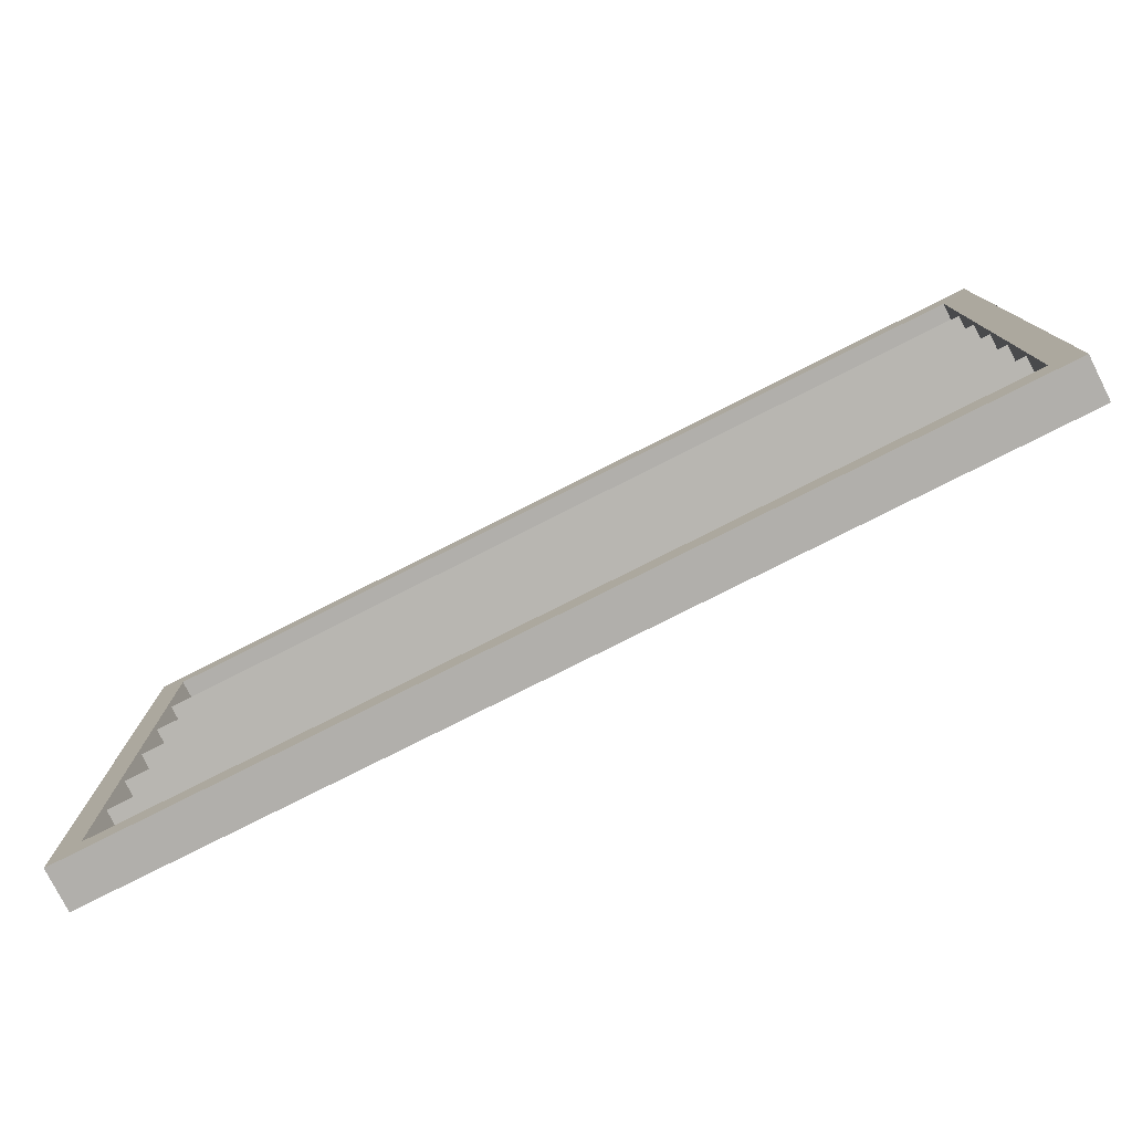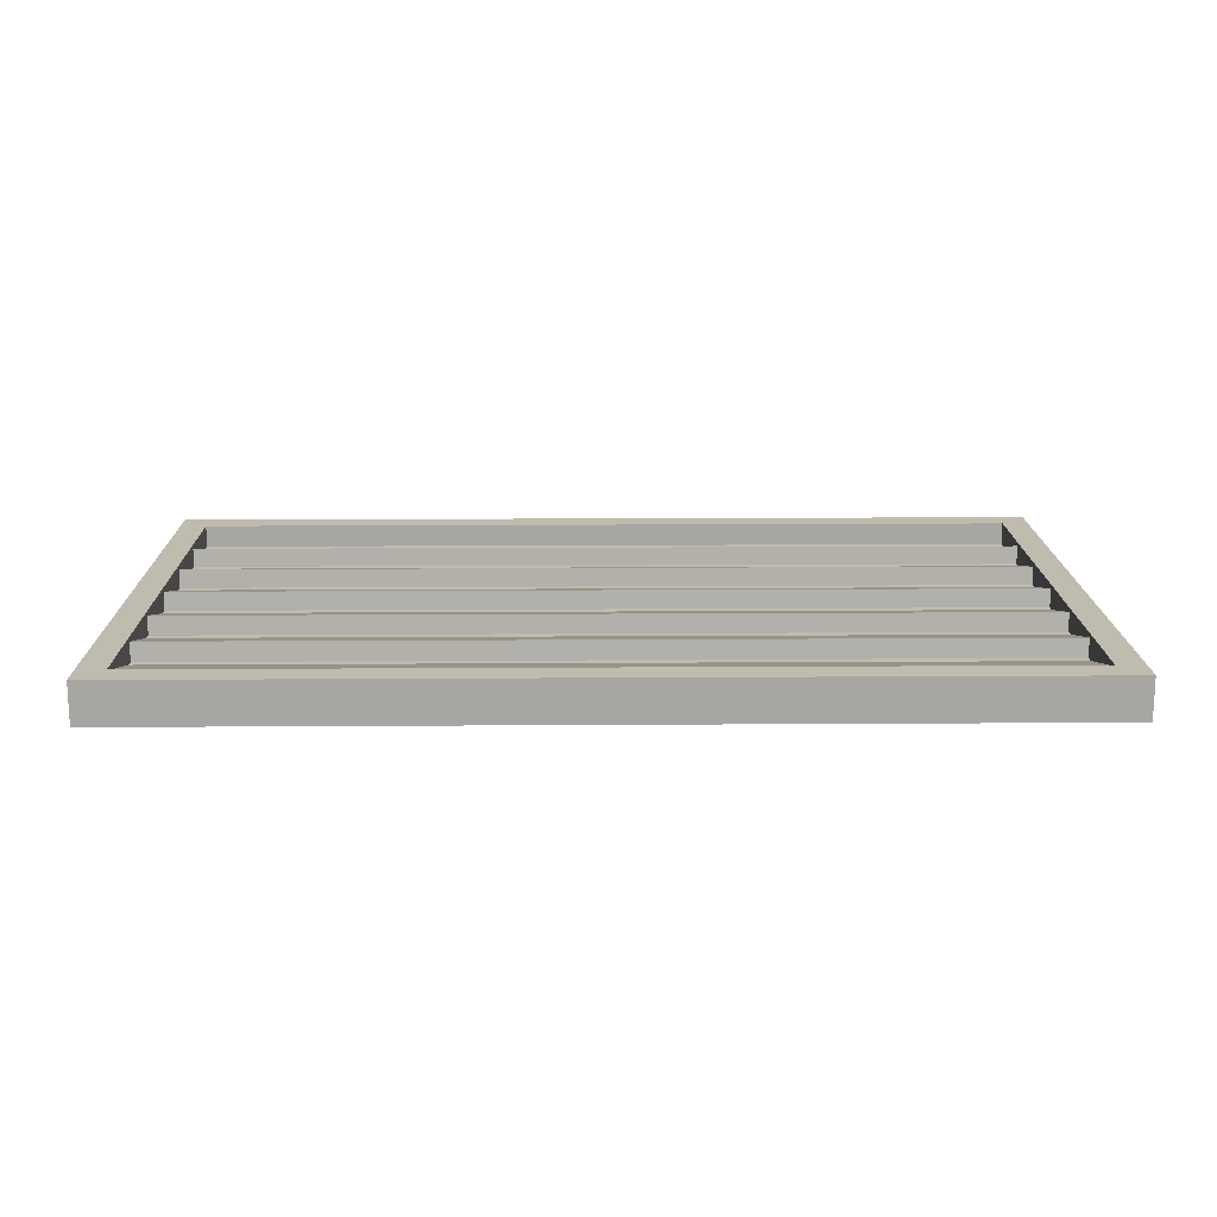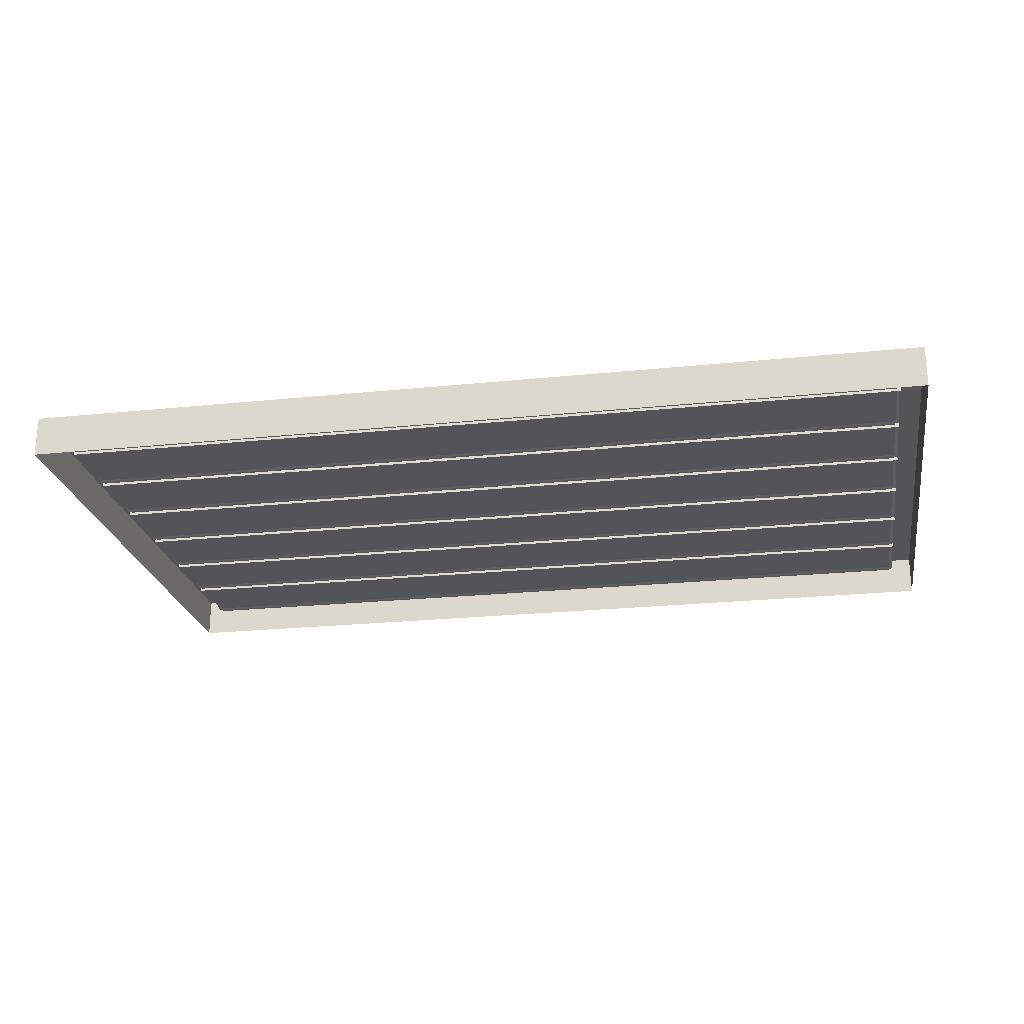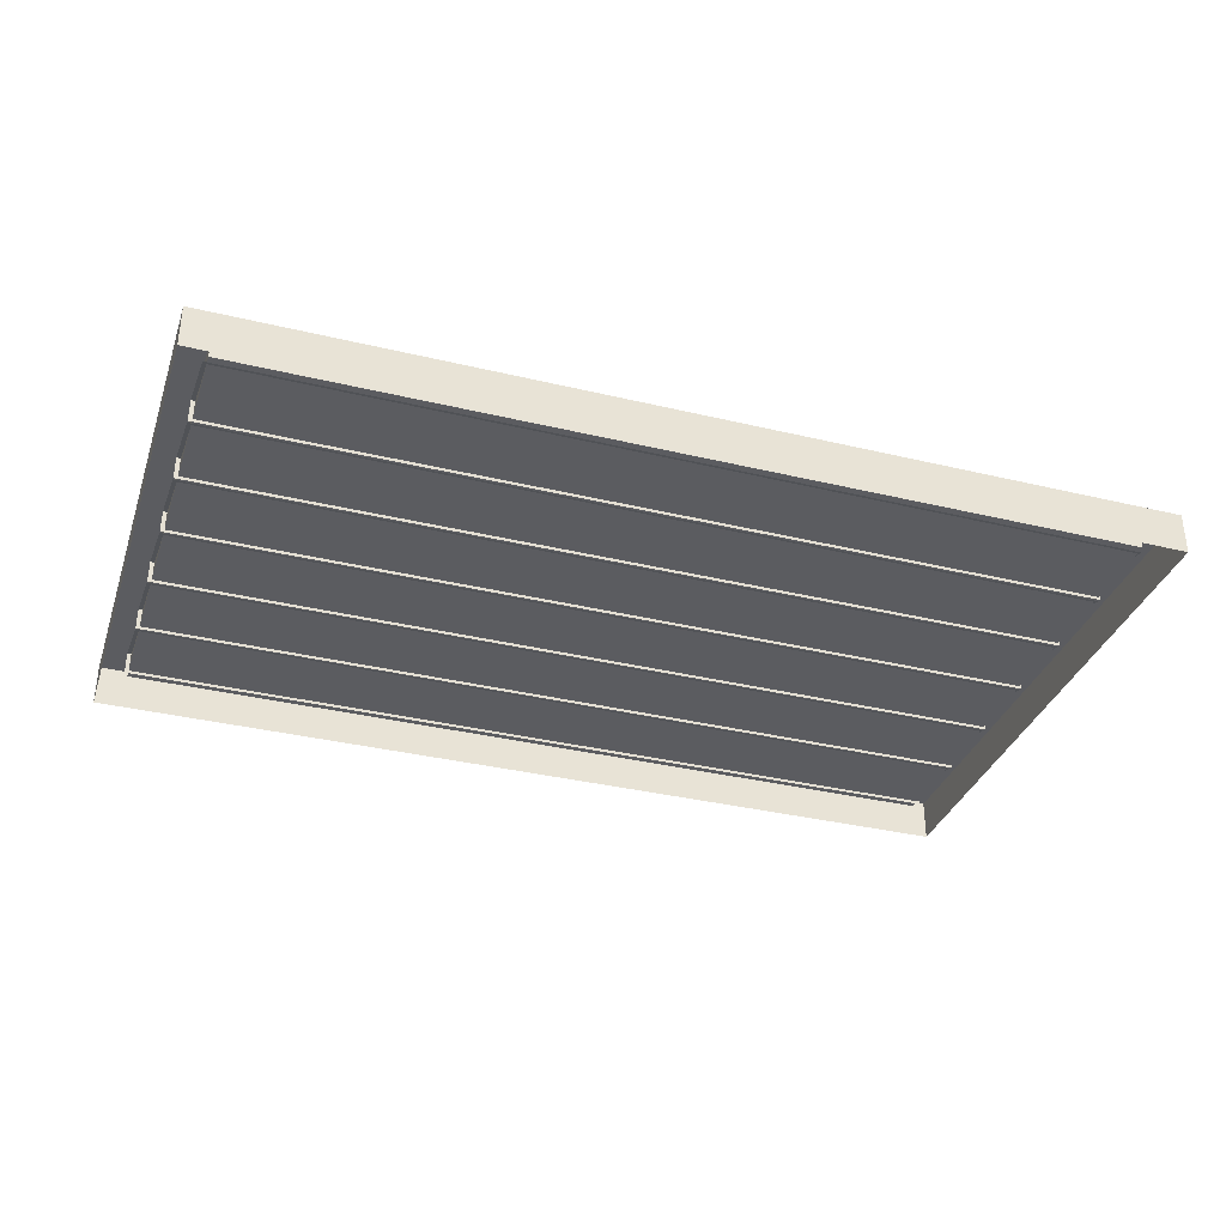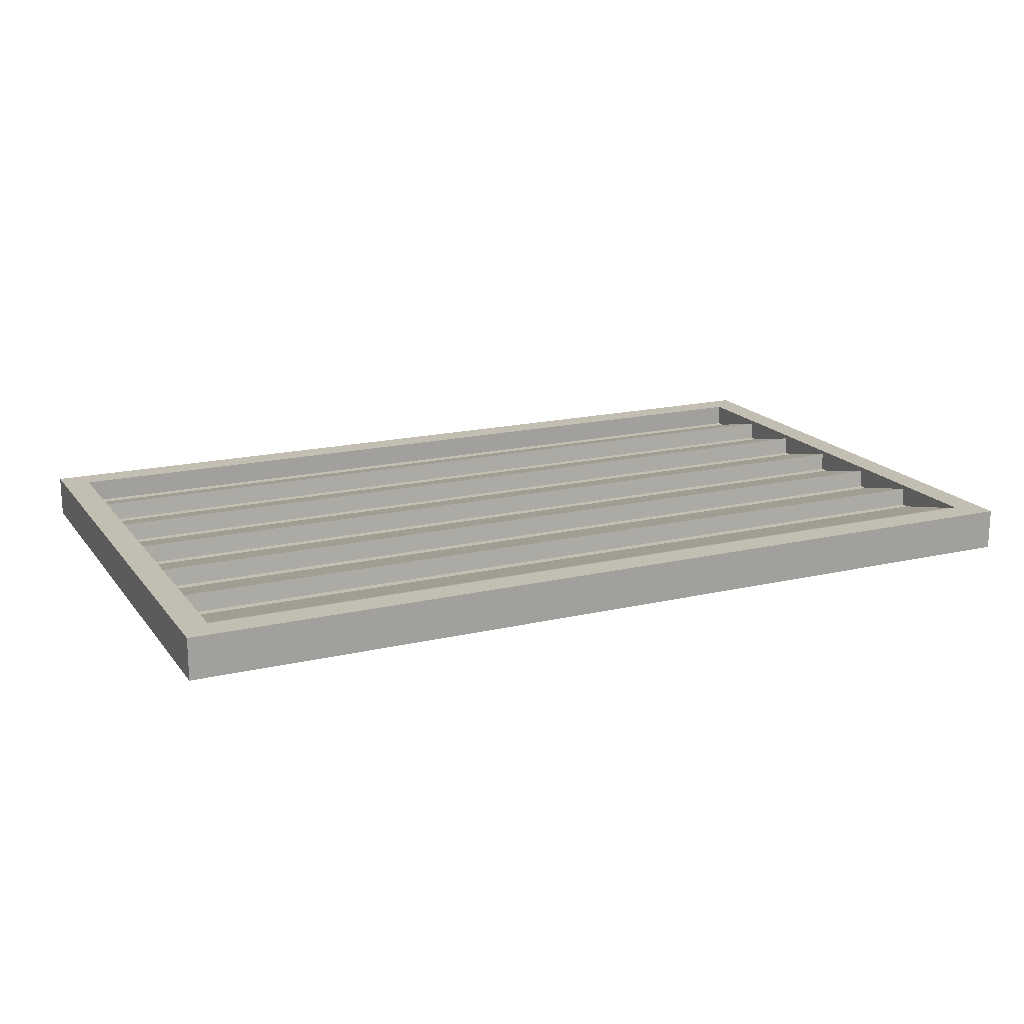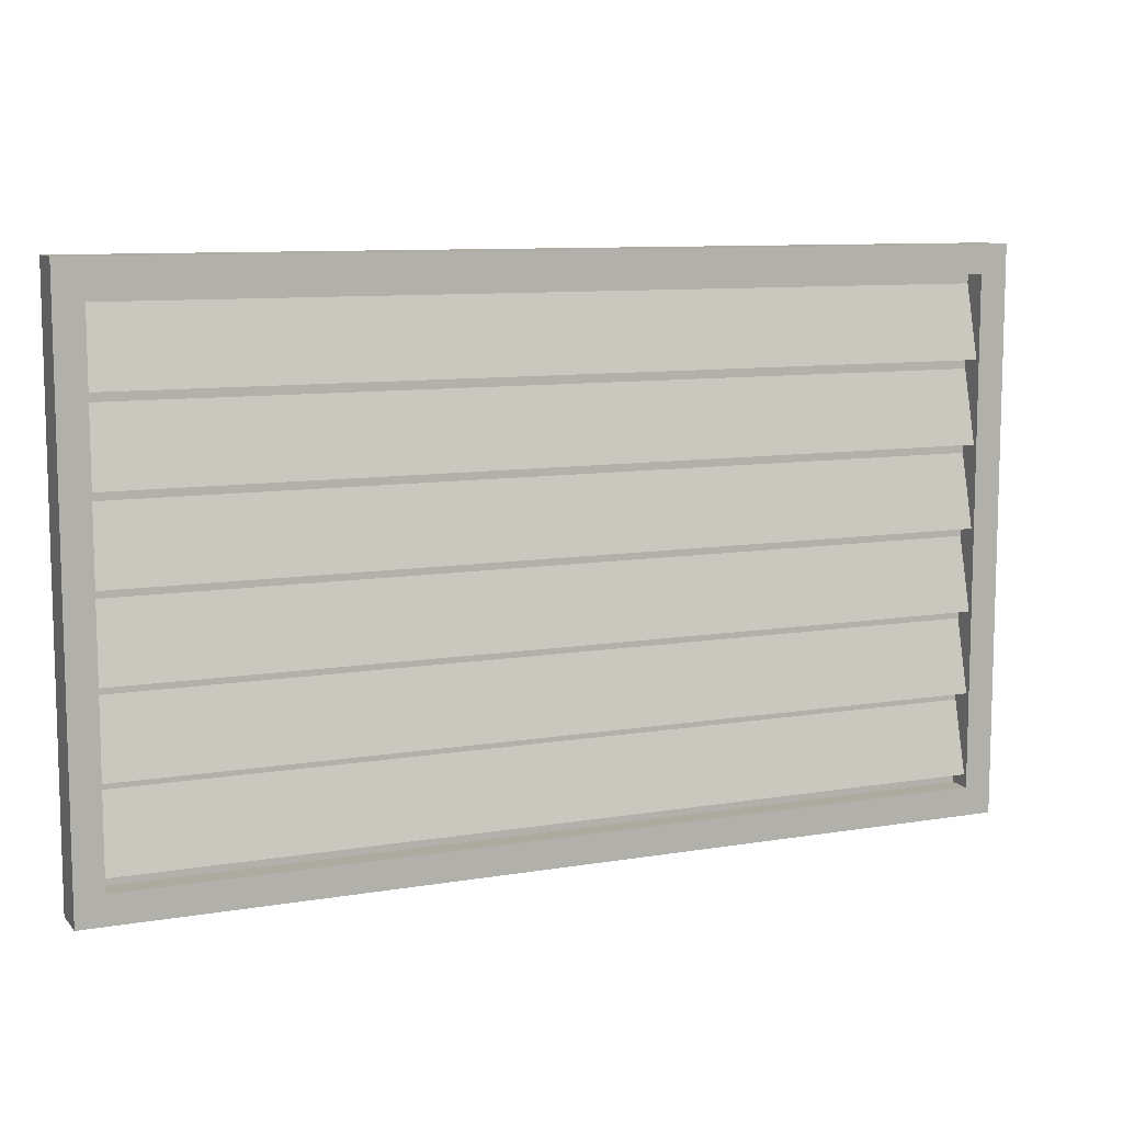
<metadata>
{"format":"obj","ext":"obj","renderer":"f3d","projection":"perspective","resolution":1024,"background":"white","views":[{"elev":-78.1,"azim":26.8,"up":"+Y"},{"elev":16.1,"azim":-0.8,"up":"+Z"},{"elev":-23.4,"azim":9.9,"up":"+Z"},{"elev":-34.5,"azim":162.1,"up":"+Z"},{"elev":17.5,"azim":-24.9,"up":"+Z"},{"elev":9.5,"azim":-23.6,"up":"+Y"}]}
</metadata>
<code>
o vent_01
v 0.2118 -0.08058 -0.00119
v -0.2109 -0.08058 -0.00119
v -0.2109 -0.1177 0.008416
v 0.2118 -0.1177 0.008416
v -0.2109 -0.1185 -0.002147
v 0.2118 -0.1185 -0.002147
v 0.2118 -0.04031 -0.00119
v -0.2109 -0.04031 -0.00119
v -0.2109 -0.07744 0.008416
v 0.2118 -0.07744 0.008416
v -0.2109 -0.07826 -0.002147
v 0.2118 -0.07826 -0.002147
v 0.2118 -4.2e-05 -0.00119
v -0.2109 -4.2e-05 -0.00119
v -0.2109 -0.03717 0.008416
v 0.2118 -0.03717 0.008416
v -0.2109 -0.03799 -0.002147
v 0.2118 -0.03799 -0.002147
v 0.2118 0.04023 -0.00119
v -0.2109 0.04023 -0.00119
v -0.2109 0.003099 0.008416
v 0.2118 0.003099 0.008416
v -0.2109 0.002279 -0.002147
v 0.2118 0.002279 -0.002147
v 0.2118 0.0805 -0.00119
v -0.2109 0.0805 -0.00119
v -0.2109 0.04337 0.008416
v 0.2118 0.04337 0.008416
v -0.2109 0.04255 -0.002147
v 0.2118 0.04255 -0.002147
v 0.2118 0.1208 -0.00119
v -0.2109 0.1208 -0.00119
v -0.2109 0.08364 0.008416
v 0.2118 0.08364 0.008416
v -0.2109 0.08282 -0.002147
v 0.2118 0.08282 -0.002147
v 0.2099 0.1238 -0.000752
v -0.2099 0.1238 -0.000752
v -0.2099 -0.1238 -0.000752
v 0.2099 -0.1238 -0.000752
v -0.2234 0.1378 0.01045
v 0.2234 0.1378 0.01045
v 0.2234 0.1378 -0.01
v -0.2234 0.1378 -0.01
v 0.2234 -0.1378 0.01045
v -0.2234 -0.1378 0.01045
v -0.2234 -0.1378 -0.01
v 0.2234 -0.1378 -0.01
v 0.2099 -0.1238 0.01045
v -0.2099 -0.1238 0.01045
v 0.2099 0.1238 0.01045
v -0.2099 0.1238 0.01045
f 5 6 4 3
f 9 10 7 8
f 11 12 10 9
f 15 16 13 14
f 17 18 16 15
f 37 40 49 51
f 23 24 22 21
f 27 28 25 26
f 29 30 28 27
f 35 36 34 33
f 38 37 51 52
f 39 40 37 38
f 41 44 47 46
f 42 45 48 43
f 33 34 31 32
f 47 48 45 46
f 43 44 41 42
f 51 49 45 42
f 52 51 42 41
f 50 52 41 46
f 39 38 52 50
f 21 22 19 20
f 40 39 50 49
f 49 50 46 45
f 3 4 1 2

</code>
